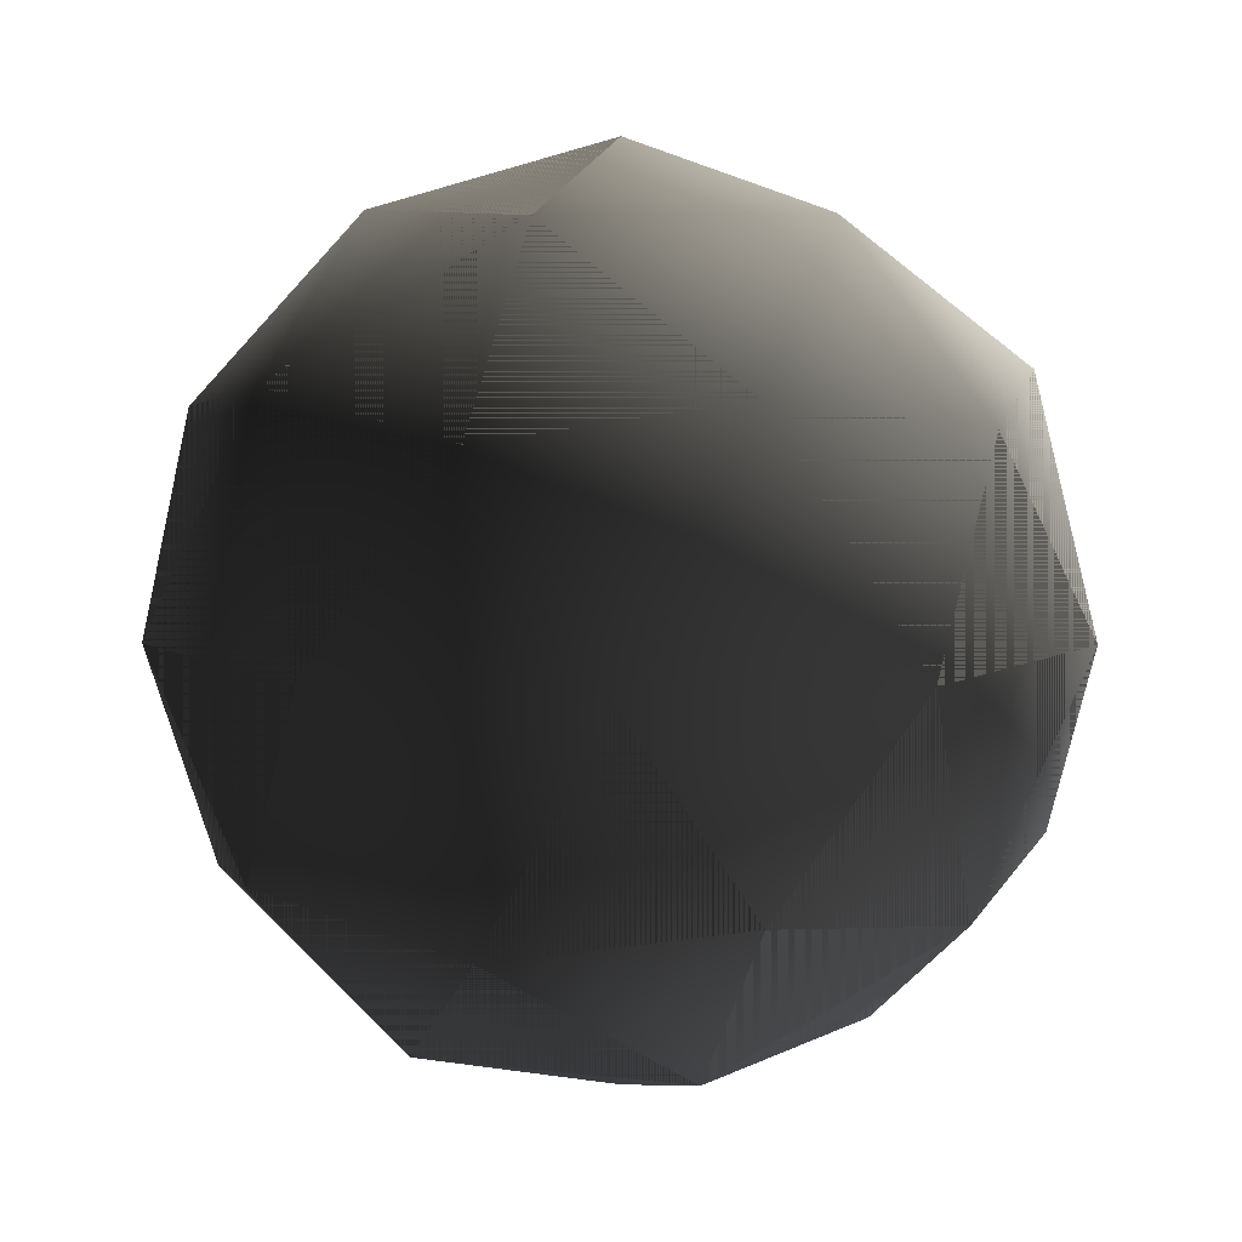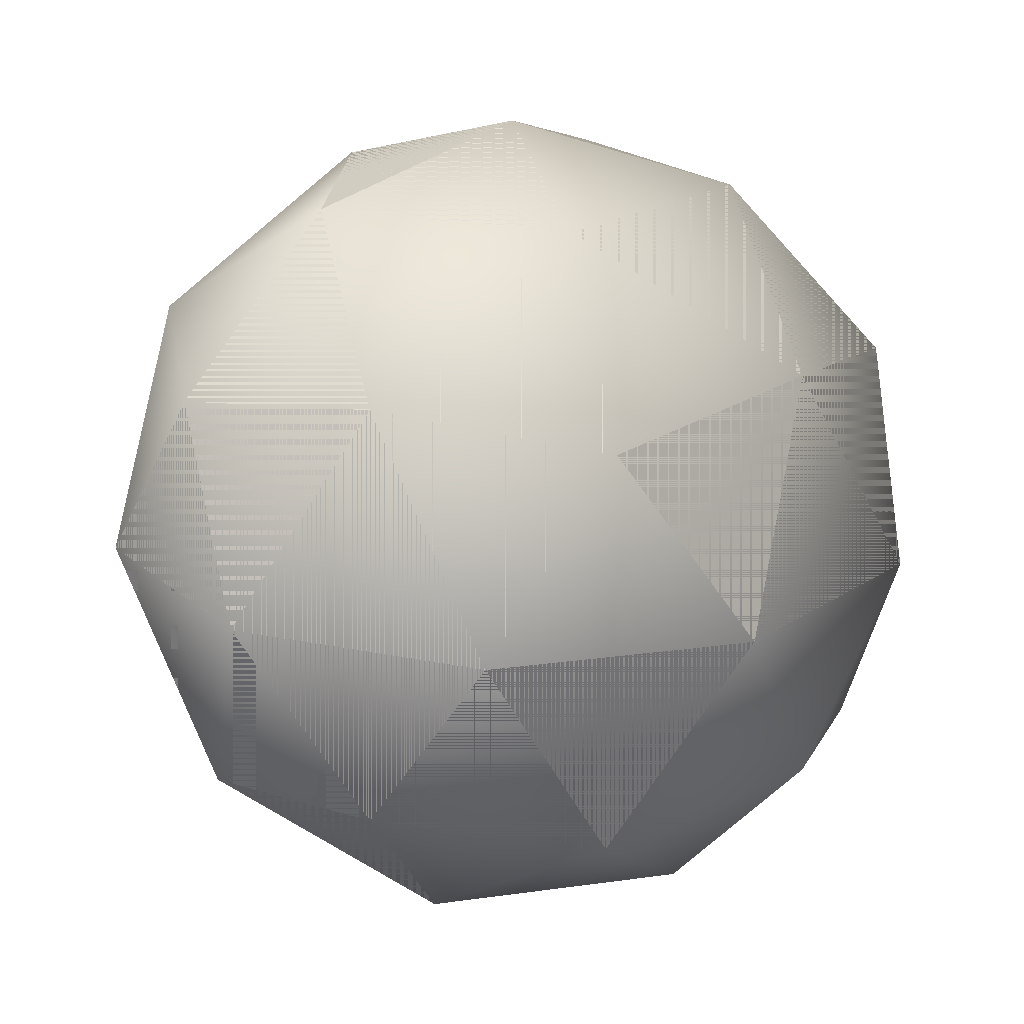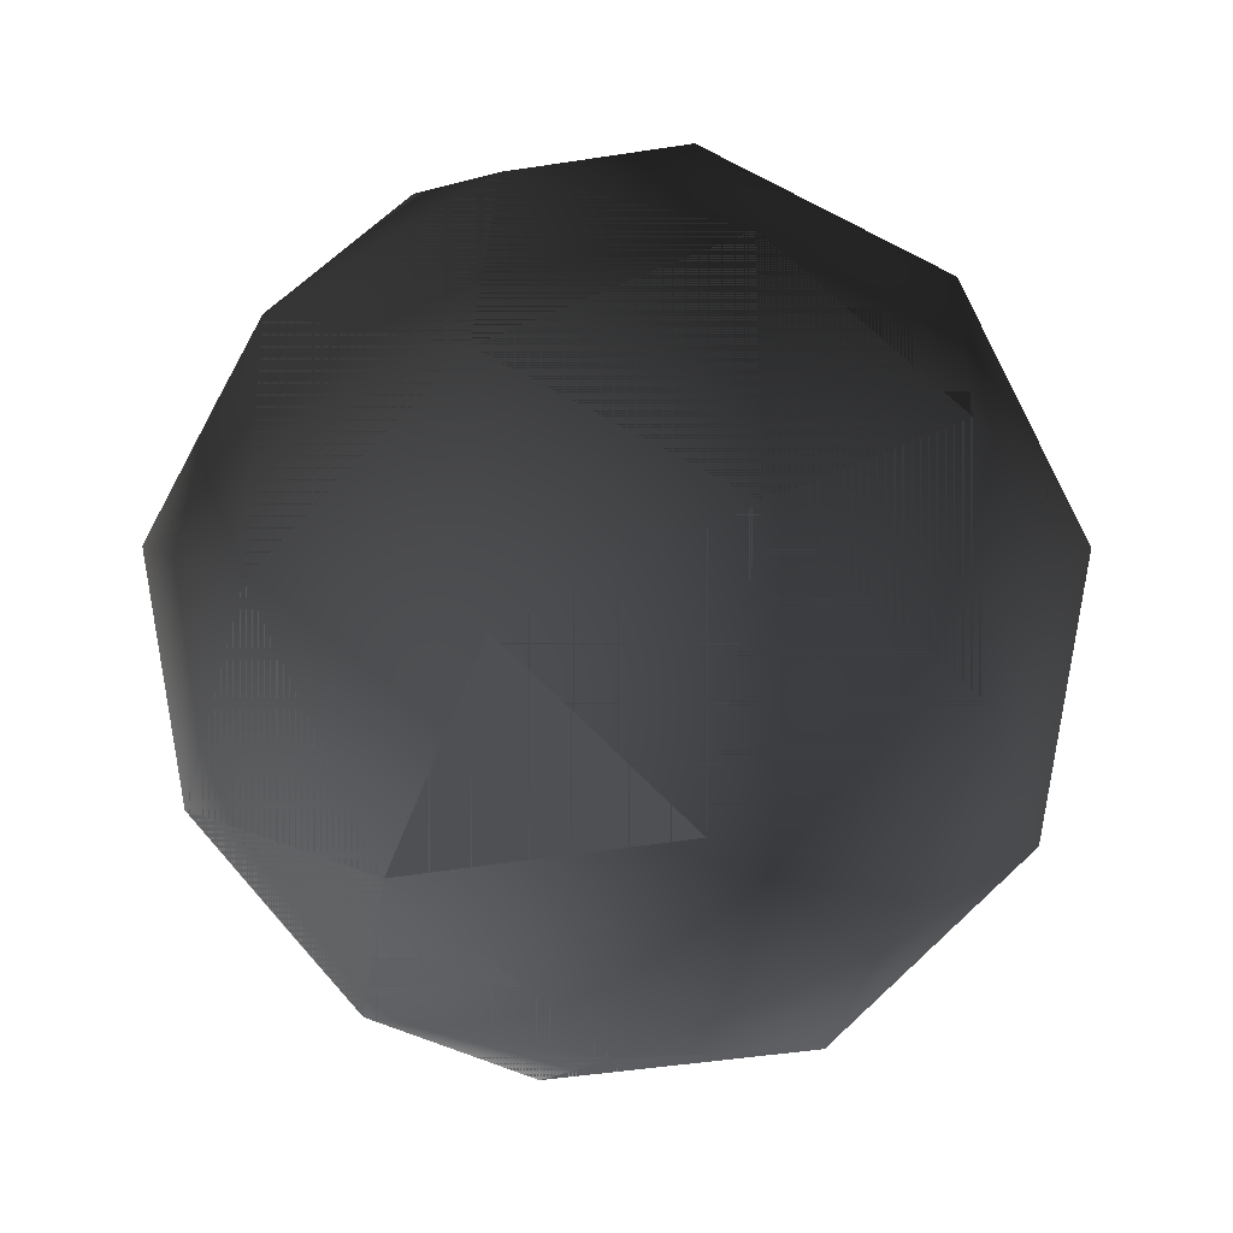
<metadata>
{"format":"obj","ext":"obj","renderer":"f3d","projection":"perspective","resolution":1024,"background":"white","views":[{"elev":8.5,"azim":108.7,"up":"+Y"},{"elev":20.1,"azim":3.3,"up":"+Y"},{"elev":-31.1,"azim":73.9,"up":"+Z"}]}
</metadata>
<code>
g LOD_0
v -0 -24.76 3e-06
v 12.96 -20.2 9.419
v -4.952 -20.2 15.24
v 22.06 -7.908 16.02
v 12.96 -20.2 9.419
v 25.93 -10.3 3e-06
v -0 -24.76 3e-06
v -4.952 -20.2 15.24
v -16.02 -20.2 1e-06
v -0 -24.76 3e-06
v -16.02 -20.2 1e-06
v -4.952 -20.2 -15.24
v -0 -24.76 3e-06
v -4.952 -20.2 -15.24
v 12.96 -20.2 -9.419
v 22.06 -7.908 16.02
v 25.93 -10.3 3e-06
v 28.99 5.724 9.419
v -8.424 -7.908 25.93
v 8.012 -10.3 24.66
v -2e-06 5.724 30.48
v -27.26 -7.907 -0
v -20.98 -10.3 15.24
v -28.99 5.724 9.419
v -8.424 -7.908 -25.93
v -20.98 -10.3 -15.24
v -17.92 5.724 -24.66
v 22.06 -7.908 -16.02
v 8.012 -10.3 -24.66
v 17.92 5.724 -24.66
v 22.06 -7.908 16.02
v 28.99 5.724 9.419
v 17.92 5.724 24.66
v -8.424 -7.908 25.93
v -2e-06 5.724 30.48
v -17.92 5.724 24.66
v -27.26 -7.907 -0
v -28.99 5.724 9.419
v -28.99 5.724 -9.419
v -8.424 -7.908 -25.93
v -17.92 5.724 -24.66
v 2e-06 5.724 -30.48
v 22.06 -7.908 -16.02
v 17.92 5.724 -24.66
v 28.99 5.724 -9.419
v 8.424 19.35 25.93
v 20.98 21.75 15.24
v 4.952 31.65 15.24
v -22.06 19.35 16.02
v -8.012 21.75 24.66
v -12.96 31.65 9.419
v -22.06 19.35 -16.02
v -25.93 21.75 -3e-06
v -12.96 31.65 -9.419
v 8.424 19.35 -25.93
v -8.012 21.75 -24.66
v 4.952 31.65 -15.24
v 27.26 19.35 0
v 20.98 21.75 -15.24
v 16.02 31.65 -1e-06
v 16.02 31.65 -1e-06
v 4.952 31.65 -15.24
v 0 36.2 -3e-06
v 20.98 21.75 -15.24
v 8.424 19.35 -25.93
v 4.952 31.65 -15.24
v 4.952 31.65 -15.24
v -12.96 31.65 -9.419
v 0 36.2 -3e-06
v -8.012 21.75 -24.66
v -22.06 19.35 -16.02
v -12.96 31.65 -9.419
v -12.96 31.65 -9.419
v -12.96 31.65 9.419
v 0 36.2 -3e-06
v -25.93 21.75 -3e-06
v -22.06 19.35 16.02
v -12.96 31.65 9.419
v -12.96 31.65 9.419
v 4.952 31.65 15.24
v 0 36.2 -3e-06
v -8.012 21.75 24.66
v 8.424 19.35 25.93
v 4.952 31.65 15.24
v 4.952 31.65 15.24
v 16.02 31.65 -1e-06
v 0 36.2 -3e-06
v 20.98 21.75 15.24
v 27.26 19.35 0
v 16.02 31.65 -1e-06
v 28.99 5.724 -9.419
v 20.98 21.75 -15.24
v 27.26 19.35 0
v 17.92 5.724 -24.66
v 8.424 19.35 -25.93
v 20.98 21.75 -15.24
v 2e-06 5.724 -30.48
v -8.012 21.75 -24.66
v 8.424 19.35 -25.93
v -17.92 5.724 -24.66
v -22.06 19.35 -16.02
v -8.012 21.75 -24.66
v -28.99 5.724 -9.419
v -25.93 21.75 -3e-06
v -22.06 19.35 -16.02
v -28.99 5.724 9.419
v -22.06 19.35 16.02
v -25.93 21.75 -3e-06
v -17.92 5.724 24.66
v -8.012 21.75 24.66
v -22.06 19.35 16.02
v -2e-06 5.724 30.48
v 8.424 19.35 25.93
v -8.012 21.75 24.66
v 17.92 5.724 24.66
v 20.98 21.75 15.24
v 8.424 19.35 25.93
v 28.99 5.724 9.419
v 27.26 19.35 0
v 20.98 21.75 15.24
v 17.92 5.724 -24.66
v 2e-06 5.724 -30.48
v 8.424 19.35 -25.93
v 8.012 -10.3 -24.66
v -8.424 -7.908 -25.93
v 2e-06 5.724 -30.48
v -17.92 5.724 -24.66
v -28.99 5.724 -9.419
v -22.06 19.35 -16.02
v -20.98 -10.3 -15.24
v -27.26 -7.907 -0
v -28.99 5.724 -9.419
v -28.99 5.724 9.419
v -17.92 5.724 24.66
v -22.06 19.35 16.02
v -20.98 -10.3 15.24
v -8.424 -7.908 25.93
v -17.92 5.724 24.66
v -2e-06 5.724 30.48
v 17.92 5.724 24.66
v 8.424 19.35 25.93
v 8.012 -10.3 24.66
v 22.06 -7.908 16.02
v 17.92 5.724 24.66
v 28.99 5.724 9.419
v 28.99 5.724 -9.419
v 27.26 19.35 0
v 25.93 -10.3 3e-06
v 22.06 -7.908 -16.02
v 28.99 5.724 -9.419
v 12.96 -20.2 -9.419
v 8.012 -10.3 -24.66
v 22.06 -7.908 -16.02
v -4.952 -20.2 -15.24
v -8.424 -7.908 -25.93
v 8.012 -10.3 -24.66
v -4.952 -20.2 -15.24
v -20.98 -10.3 -15.24
v -8.424 -7.908 -25.93
v -16.02 -20.2 1e-06
v -27.26 -7.907 -0
v -20.98 -10.3 -15.24
v -16.02 -20.2 1e-06
v -20.98 -10.3 15.24
v -27.26 -7.907 -0
v -4.952 -20.2 15.24
v -8.424 -7.908 25.93
v -20.98 -10.3 15.24
v 25.93 -10.3 3e-06
v 12.96 -20.2 -9.419
v 22.06 -7.908 -16.02
v 12.96 -20.2 9.419
v -0 -24.76 3e-06
v 12.96 -20.2 -9.419
v -4.952 -20.2 15.24
v 8.012 -10.3 24.66
v -8.424 -7.908 25.93
v 12.96 -20.2 9.419
v 22.06 -7.908 16.02
v 8.012 -10.3 24.66
v 16.02 31.65 -1e-06
v 20.98 21.75 -15.24
v 4.952 31.65 -15.24
v 4.952 31.65 -15.24
v -8.012 21.75 -24.66
v -12.96 31.65 -9.419
v -12.96 31.65 -9.419
v -25.93 21.75 -3e-06
v -12.96 31.65 9.419
v -12.96 31.65 9.419
v -8.012 21.75 24.66
v 4.952 31.65 15.24
v 4.952 31.65 15.24
v 20.98 21.75 15.24
v 16.02 31.65 -1e-06
v 28.99 5.724 -9.419
v 17.92 5.724 -24.66
v 20.98 21.75 -15.24
v 2e-06 5.724 -30.48
v -17.92 5.724 -24.66
v -8.012 21.75 -24.66
v -28.99 5.724 -9.419
v -28.99 5.724 9.419
v -25.93 21.75 -3e-06
v -17.92 5.724 24.66
v -2e-06 5.724 30.48
v -8.012 21.75 24.66
v 17.92 5.724 24.66
v 28.99 5.724 9.419
v 20.98 21.75 15.24
v 17.92 5.724 -24.66
v 8.012 -10.3 -24.66
v 2e-06 5.724 -30.48
v -17.92 5.724 -24.66
v -20.98 -10.3 -15.24
v -28.99 5.724 -9.419
v -28.99 5.724 9.419
v -20.98 -10.3 15.24
v -17.92 5.724 24.66
v -2e-06 5.724 30.48
v 8.012 -10.3 24.66
v 17.92 5.724 24.66
v 28.99 5.724 9.419
v 25.93 -10.3 3e-06
v 28.99 5.724 -9.419
v 12.96 -20.2 -9.419
v -4.952 -20.2 -15.24
v 8.012 -10.3 -24.66
v -4.952 -20.2 -15.24
v -16.02 -20.2 1e-06
v -20.98 -10.3 -15.24
v -16.02 -20.2 1e-06
v -4.952 -20.2 15.24
v -20.98 -10.3 15.24
v 25.93 -10.3 3e-06
v 12.96 -20.2 9.419
v 12.96 -20.2 -9.419
v -4.952 -20.2 15.24
v 12.96 -20.2 9.419
v 8.012 -10.3 24.66
f 1 2 3
f 4 5 6
f 7 8 9
f 10 11 12
f 13 14 15
f 16 17 18
f 19 20 21
f 22 23 24
f 25 26 27
f 28 29 30
f 31 32 33
f 34 35 36
f 37 38 39
f 40 41 42
f 43 44 45
f 46 47 48
f 49 50 51
f 52 53 54
f 55 56 57
f 58 59 60
f 61 62 63
f 64 65 66
f 67 68 69
f 70 71 72
f 73 74 75
f 76 77 78
f 79 80 81
f 82 83 84
f 85 86 87
f 88 89 90
f 91 92 93
f 94 95 96
f 97 98 99
f 100 101 102
f 103 104 105
f 106 107 108
f 109 110 111
f 112 113 114
f 115 116 117
f 118 119 120
f 121 122 123
f 124 125 126
f 127 128 129
f 130 131 132
f 133 134 135
f 136 137 138
f 139 140 141
f 142 143 144
f 145 146 147
f 148 149 150
f 151 152 153
f 154 155 156
f 157 158 159
f 160 161 162
f 163 164 165
f 166 167 168
f 169 170 171
f 172 173 174
f 175 176 177
f 178 179 180
f 181 182 183
f 184 185 186
f 187 188 189
f 190 191 192
f 193 194 195
f 196 197 198
f 199 200 201
f 202 203 204
f 205 206 207
f 208 209 210
f 211 212 213
f 214 215 216
f 217 218 219
f 220 221 222
f 223 224 225
f 226 227 228
f 229 230 231
f 232 233 234
f 235 236 237
f 238 239 240
g LOD_1
v -0 -24.76 3e-06
v 12.96 -20.2 9.419
v -4.952 -20.2 15.24
v 22.06 -7.908 16.02
v 12.96 -20.2 9.419
v 25.93 -10.3 3e-06
v -0 -24.76 3e-06
v -4.952 -20.2 15.24
v -16.02 -20.2 1e-06
v -0 -24.76 3e-06
v -16.02 -20.2 1e-06
v -4.952 -20.2 -15.24
v -0 -24.76 3e-06
v -4.952 -20.2 -15.24
v 12.96 -20.2 -9.419
v 22.06 -7.908 16.02
v 25.93 -10.3 3e-06
v 28.99 5.724 9.419
v -8.424 -7.908 25.93
v 8.012 -10.3 24.66
v -2e-06 5.724 30.48
v -27.26 -7.907 -0
v -20.98 -10.3 15.24
v -28.99 5.724 9.419
v -8.424 -7.908 -25.93
v -20.98 -10.3 -15.24
v -17.92 5.724 -24.66
v 22.06 -7.908 -16.02
v 8.012 -10.3 -24.66
v 17.92 5.724 -24.66
v 22.06 -7.908 16.02
v 28.99 5.724 9.419
v 17.92 5.724 24.66
v -8.424 -7.908 25.93
v -2e-06 5.724 30.48
v -17.92 5.724 24.66
v -27.26 -7.907 -0
v -28.99 5.724 9.419
v -28.99 5.724 -9.419
v -8.424 -7.908 -25.93
v -17.92 5.724 -24.66
v 2e-06 5.724 -30.48
v 22.06 -7.908 -16.02
v 17.92 5.724 -24.66
v 28.99 5.724 -9.419
v 8.424 19.35 25.93
v 20.98 21.75 15.24
v 4.952 31.65 15.24
v -22.06 19.35 16.02
v -8.012 21.75 24.66
v -12.96 31.65 9.419
v -22.06 19.35 -16.02
v -25.93 21.75 -3e-06
v -12.96 31.65 -9.419
v 8.424 19.35 -25.93
v -8.012 21.75 -24.66
v 4.952 31.65 -15.24
v 27.26 19.35 0
v 20.98 21.75 -15.24
v 16.02 31.65 -1e-06
v 16.02 31.65 -1e-06
v 4.952 31.65 -15.24
v 0 36.2 -3e-06
v 20.98 21.75 -15.24
v 8.424 19.35 -25.93
v 4.952 31.65 -15.24
v 4.952 31.65 -15.24
v -12.96 31.65 -9.419
v 0 36.2 -3e-06
v -8.012 21.75 -24.66
v -22.06 19.35 -16.02
v -12.96 31.65 -9.419
v -12.96 31.65 -9.419
v -12.96 31.65 9.419
v 0 36.2 -3e-06
v -25.93 21.75 -3e-06
v -22.06 19.35 16.02
v -12.96 31.65 9.419
v -12.96 31.65 9.419
v 4.952 31.65 15.24
v 0 36.2 -3e-06
v -8.012 21.75 24.66
v 8.424 19.35 25.93
v 4.952 31.65 15.24
v 4.952 31.65 15.24
v 16.02 31.65 -1e-06
v 0 36.2 -3e-06
v 20.98 21.75 15.24
v 27.26 19.35 0
v 16.02 31.65 -1e-06
v 28.99 5.724 -9.419
v 20.98 21.75 -15.24
v 27.26 19.35 0
v 17.92 5.724 -24.66
v 8.424 19.35 -25.93
v 20.98 21.75 -15.24
v 2e-06 5.724 -30.48
v -8.012 21.75 -24.66
v 8.424 19.35 -25.93
v -17.92 5.724 -24.66
v -22.06 19.35 -16.02
v -8.012 21.75 -24.66
v -28.99 5.724 -9.419
v -25.93 21.75 -3e-06
v -22.06 19.35 -16.02
v -28.99 5.724 9.419
v -22.06 19.35 16.02
v -25.93 21.75 -3e-06
v -17.92 5.724 24.66
v -8.012 21.75 24.66
v -22.06 19.35 16.02
v -2e-06 5.724 30.48
v 8.424 19.35 25.93
v -8.012 21.75 24.66
v 17.92 5.724 24.66
v 20.98 21.75 15.24
v 8.424 19.35 25.93
v 28.99 5.724 9.419
v 27.26 19.35 0
v 20.98 21.75 15.24
v 17.92 5.724 -24.66
v 2e-06 5.724 -30.48
v 8.424 19.35 -25.93
v 8.012 -10.3 -24.66
v -8.424 -7.908 -25.93
v 2e-06 5.724 -30.48
v -17.92 5.724 -24.66
v -28.99 5.724 -9.419
v -22.06 19.35 -16.02
v -20.98 -10.3 -15.24
v -27.26 -7.907 -0
v -28.99 5.724 -9.419
v -28.99 5.724 9.419
v -17.92 5.724 24.66
v -22.06 19.35 16.02
v -20.98 -10.3 15.24
v -8.424 -7.908 25.93
v -17.92 5.724 24.66
v -2e-06 5.724 30.48
v 17.92 5.724 24.66
v 8.424 19.35 25.93
v 8.012 -10.3 24.66
v 22.06 -7.908 16.02
v 17.92 5.724 24.66
v 28.99 5.724 9.419
v 28.99 5.724 -9.419
v 27.26 19.35 0
v 25.93 -10.3 3e-06
v 22.06 -7.908 -16.02
v 28.99 5.724 -9.419
v 12.96 -20.2 -9.419
v 8.012 -10.3 -24.66
v 22.06 -7.908 -16.02
v -4.952 -20.2 -15.24
v -8.424 -7.908 -25.93
v 8.012 -10.3 -24.66
v -4.952 -20.2 -15.24
v -20.98 -10.3 -15.24
v -8.424 -7.908 -25.93
v -16.02 -20.2 1e-06
v -27.26 -7.907 -0
v -20.98 -10.3 -15.24
v -16.02 -20.2 1e-06
v -20.98 -10.3 15.24
v -27.26 -7.907 -0
v -4.952 -20.2 15.24
v -8.424 -7.908 25.93
v -20.98 -10.3 15.24
v 25.93 -10.3 3e-06
v 12.96 -20.2 -9.419
v 22.06 -7.908 -16.02
v 12.96 -20.2 9.419
v -0 -24.76 3e-06
v 12.96 -20.2 -9.419
v -4.952 -20.2 15.24
v 8.012 -10.3 24.66
v -8.424 -7.908 25.93
v 12.96 -20.2 9.419
v 22.06 -7.908 16.02
v 8.012 -10.3 24.66
v 16.02 31.65 -1e-06
v 20.98 21.75 -15.24
v 4.952 31.65 -15.24
v 4.952 31.65 -15.24
v -8.012 21.75 -24.66
v -12.96 31.65 -9.419
v -12.96 31.65 -9.419
v -25.93 21.75 -3e-06
v -12.96 31.65 9.419
v -12.96 31.65 9.419
v -8.012 21.75 24.66
v 4.952 31.65 15.24
v 4.952 31.65 15.24
v 20.98 21.75 15.24
v 16.02 31.65 -1e-06
v 28.99 5.724 -9.419
v 17.92 5.724 -24.66
v 20.98 21.75 -15.24
v 2e-06 5.724 -30.48
v -17.92 5.724 -24.66
v -8.012 21.75 -24.66
v -28.99 5.724 -9.419
v -28.99 5.724 9.419
v -25.93 21.75 -3e-06
v -17.92 5.724 24.66
v -2e-06 5.724 30.48
v -8.012 21.75 24.66
v 17.92 5.724 24.66
v 28.99 5.724 9.419
v 20.98 21.75 15.24
v 17.92 5.724 -24.66
v 8.012 -10.3 -24.66
v 2e-06 5.724 -30.48
v -17.92 5.724 -24.66
v -20.98 -10.3 -15.24
v -28.99 5.724 -9.419
v -28.99 5.724 9.419
v -20.98 -10.3 15.24
v -17.92 5.724 24.66
v -2e-06 5.724 30.48
v 8.012 -10.3 24.66
v 17.92 5.724 24.66
v 28.99 5.724 9.419
v 25.93 -10.3 3e-06
v 28.99 5.724 -9.419
v 12.96 -20.2 -9.419
v -4.952 -20.2 -15.24
v 8.012 -10.3 -24.66
v -4.952 -20.2 -15.24
v -16.02 -20.2 1e-06
v -20.98 -10.3 -15.24
v -16.02 -20.2 1e-06
v -4.952 -20.2 15.24
v -20.98 -10.3 15.24
v 25.93 -10.3 3e-06
v 12.96 -20.2 9.419
v 12.96 -20.2 -9.419
v -4.952 -20.2 15.24
v 12.96 -20.2 9.419
v 8.012 -10.3 24.66
f 241 242 243
f 244 245 246
f 247 248 249
f 250 251 252
f 253 254 255
f 256 257 258
f 259 260 261
f 262 263 264
f 265 266 267
f 268 269 270
f 271 272 273
f 274 275 276
f 277 278 279
f 280 281 282
f 283 284 285
f 286 287 288
f 289 290 291
f 292 293 294
f 295 296 297
f 298 299 300
f 301 302 303
f 304 305 306
f 307 308 309
f 310 311 312
f 313 314 315
f 316 317 318
f 319 320 321
f 322 323 324
f 325 326 327
f 328 329 330
f 331 332 333
f 334 335 336
f 337 338 339
f 340 341 342
f 343 344 345
f 346 347 348
f 349 350 351
f 352 353 354
f 355 356 357
f 358 359 360
f 361 362 363
f 364 365 366
f 367 368 369
f 370 371 372
f 373 374 375
f 376 377 378
f 379 380 381
f 382 383 384
f 385 386 387
f 388 389 390
f 391 392 393
f 394 395 396
f 397 398 399
f 400 401 402
f 403 404 405
f 406 407 408
f 409 410 411
f 412 413 414
f 415 416 417
f 418 419 420
f 421 422 423
f 424 425 426
f 427 428 429
f 430 431 432
f 433 434 435
f 436 437 438
f 439 440 441
f 442 443 444
f 445 446 447
f 448 449 450
f 451 452 453
f 454 455 456
f 457 458 459
f 460 461 462
f 463 464 465
f 466 467 468
f 469 470 471
f 472 473 474
f 475 476 477
f 478 479 480
g LOD_2
v -0 -24.76 3e-06
v 12.96 -20.2 9.419
v -4.952 -20.2 15.24
v 22.06 -7.908 16.02
v 25.93 -10.3 3e-06
v -16.02 -20.2 1e-06
v -4.952 -20.2 -15.24
v 12.96 -20.2 -9.419
v 28.99 5.724 9.419
v -8.424 -7.908 25.93
v 8.012 -10.3 24.66
v -2e-06 5.724 30.48
v -27.26 -7.907 -0
v -20.98 -10.3 15.24
v -28.99 5.724 9.419
v -8.424 -7.908 -25.93
v -20.98 -10.3 -15.24
v -17.92 5.724 -24.66
v 22.06 -7.908 -16.02
v 8.012 -10.3 -24.66
v 17.92 5.724 -24.66
v 17.92 5.724 24.66
v -17.92 5.724 24.66
v -28.99 5.724 -9.419
v 2e-06 5.724 -30.48
v 28.99 5.724 -9.419
v 8.424 19.35 25.93
v 20.98 21.75 15.24
v 4.952 31.65 15.24
v -22.06 19.35 16.02
v -8.012 21.75 24.66
v -12.96 31.65 9.419
v -22.06 19.35 -16.02
v -25.93 21.75 -3e-06
v -12.96 31.65 -9.419
v 8.424 19.35 -25.93
v -8.012 21.75 -24.66
v 4.952 31.65 -15.24
v 27.26 19.35 0
v 20.98 21.75 -15.24
v 16.02 31.65 -1e-06
v 0 36.2 -3e-06
f 481 482 483
f 484 482 485
f 481 483 486
f 481 486 487
f 481 487 488
f 484 485 489
f 490 491 492
f 493 494 495
f 496 497 498
f 499 500 501
f 484 489 502
f 490 492 503
f 493 495 504
f 496 498 505
f 499 501 506
f 507 508 509
f 510 511 512
f 513 514 515
f 516 517 518
f 519 520 521
f 521 518 522
f 520 516 518
f 518 515 522
f 517 513 515
f 515 512 522
f 514 510 512
f 512 509 522
f 511 507 509
f 509 521 522
f 508 519 521
f 506 520 519
f 501 516 520
f 505 517 516
f 498 513 517
f 504 514 513
f 495 510 514
f 503 511 510
f 492 507 511
f 502 508 507
f 489 519 508
f 501 505 516
f 500 496 505
f 498 504 513
f 497 493 504
f 495 503 510
f 494 490 503
f 492 502 507
f 491 484 502
f 489 506 519
f 485 499 506
f 488 500 499
f 487 496 500
f 487 497 496
f 486 493 497
f 486 494 493
f 483 490 494
f 485 488 499
f 482 481 488
f 483 491 490
f 482 484 491
f 521 520 518
f 518 517 515
f 515 514 512
f 512 511 509
f 509 508 521
f 506 501 520
f 505 498 517
f 504 495 514
f 503 492 511
f 502 489 508
f 501 500 505
f 498 497 504
f 495 494 503
f 492 491 502
f 489 485 506
f 488 487 500
f 487 486 497
f 486 483 494
f 485 482 488
f 483 482 491
g LOD_3
v -0 -24.76 3e-06
v 22.06 -7.908 16.02
v -8.424 -7.908 25.93
v -27.26 -7.907 -0
v -8.424 -7.908 -25.93
v 22.06 -7.908 -16.02
v 8.424 19.35 25.93
v -22.06 19.35 16.02
v -22.06 19.35 -16.02
v 8.424 19.35 -25.93
v 27.26 19.35 0
v 0 36.2 -3e-06
f 524 533 529
f 526 530 531
f 530 529 534
f 533 532 534
f 528 532 533
f 527 531 532
f 526 525 530
f 525 524 529
f 523 526 527
f 523 525 526
f 524 523 528
f 534 532 531
f 531 530 534
f 529 533 534
f 530 525 529
f 528 527 532
f 527 526 531
f 533 524 528
f 528 523 527
f 523 524 525
g LOD_4
v -0 -24.76 3e-06
v 22.06 -7.908 16.02
v -8.424 -7.908 25.93
v -27.26 -7.907 -0
v -8.424 -7.908 -25.93
v 22.06 -7.908 -16.02
v 8.424 19.35 25.93
v -22.06 19.35 16.02
v -22.06 19.35 -16.02
v 8.424 19.35 -25.93
v 27.26 19.35 0
v 0 36.2 -3e-06
f 536 545 541
f 538 542 543
f 542 541 546
f 545 544 546
f 540 544 545
f 539 543 544
f 538 537 542
f 537 536 541
f 535 538 539
f 535 537 538
f 536 535 540
f 546 544 543
f 543 542 546
f 541 545 546
f 542 537 541
f 540 539 544
f 539 538 543
f 545 536 540
f 540 535 539
f 535 536 537

</code>
